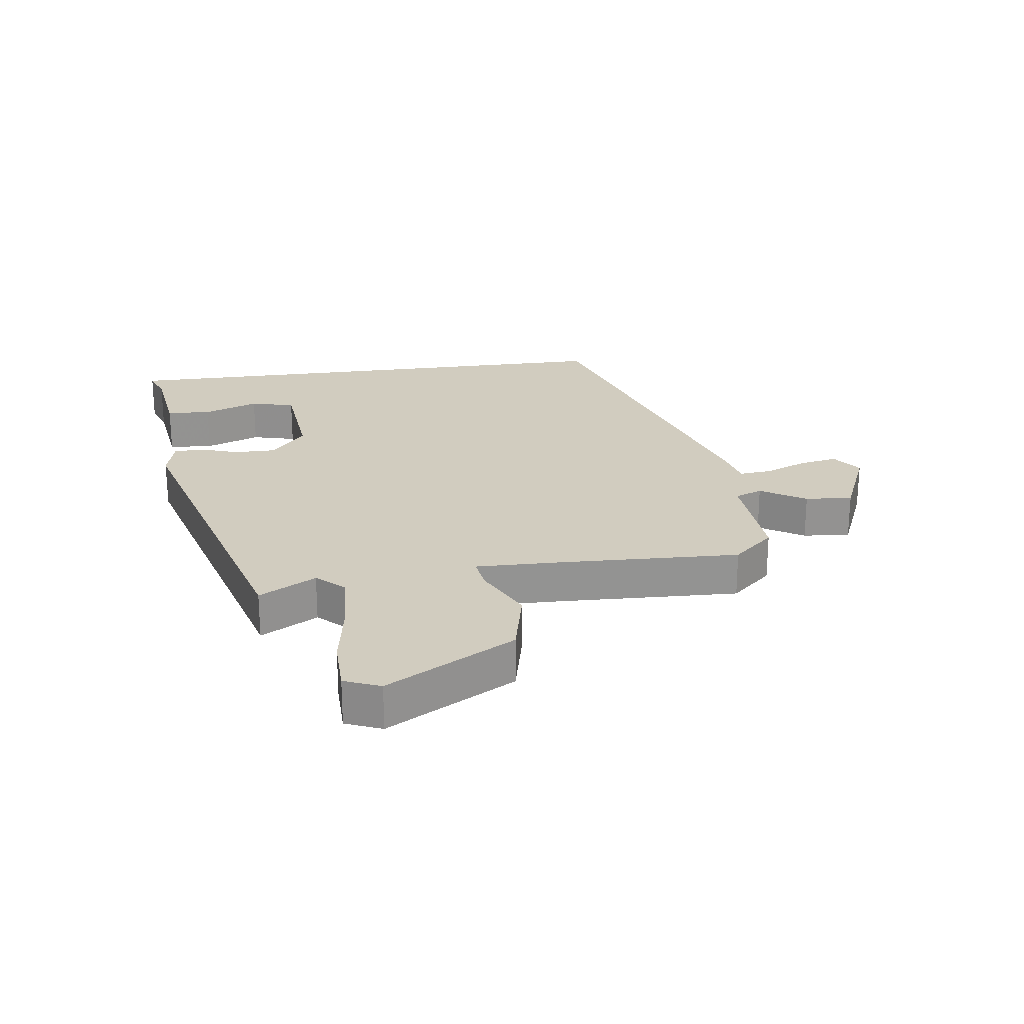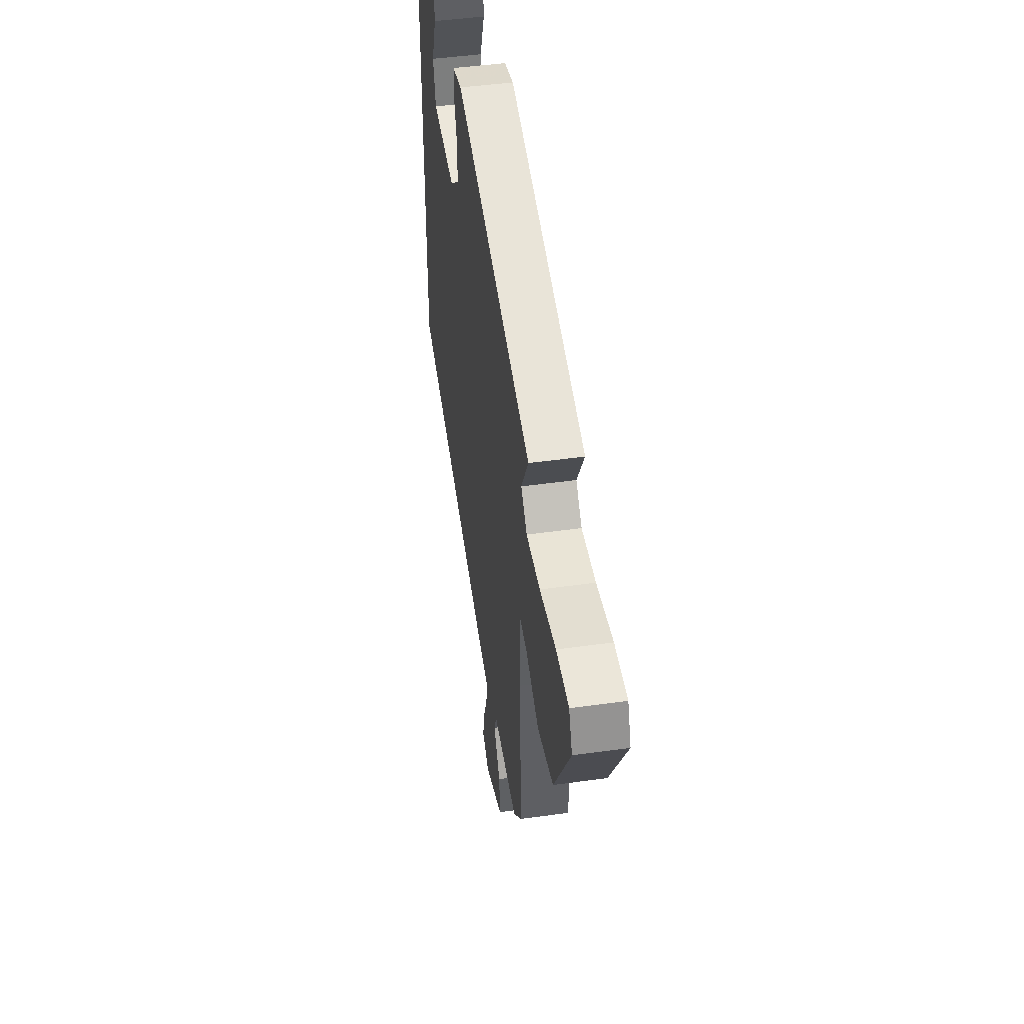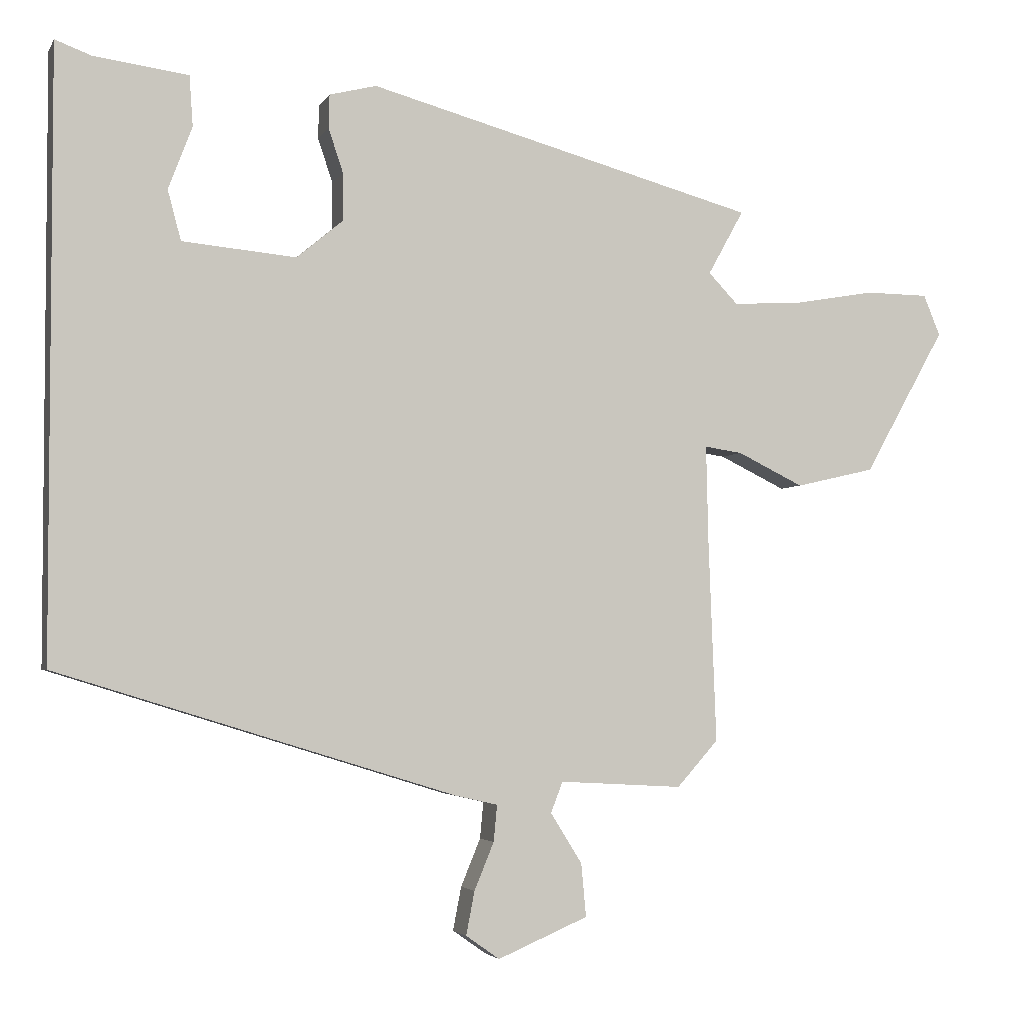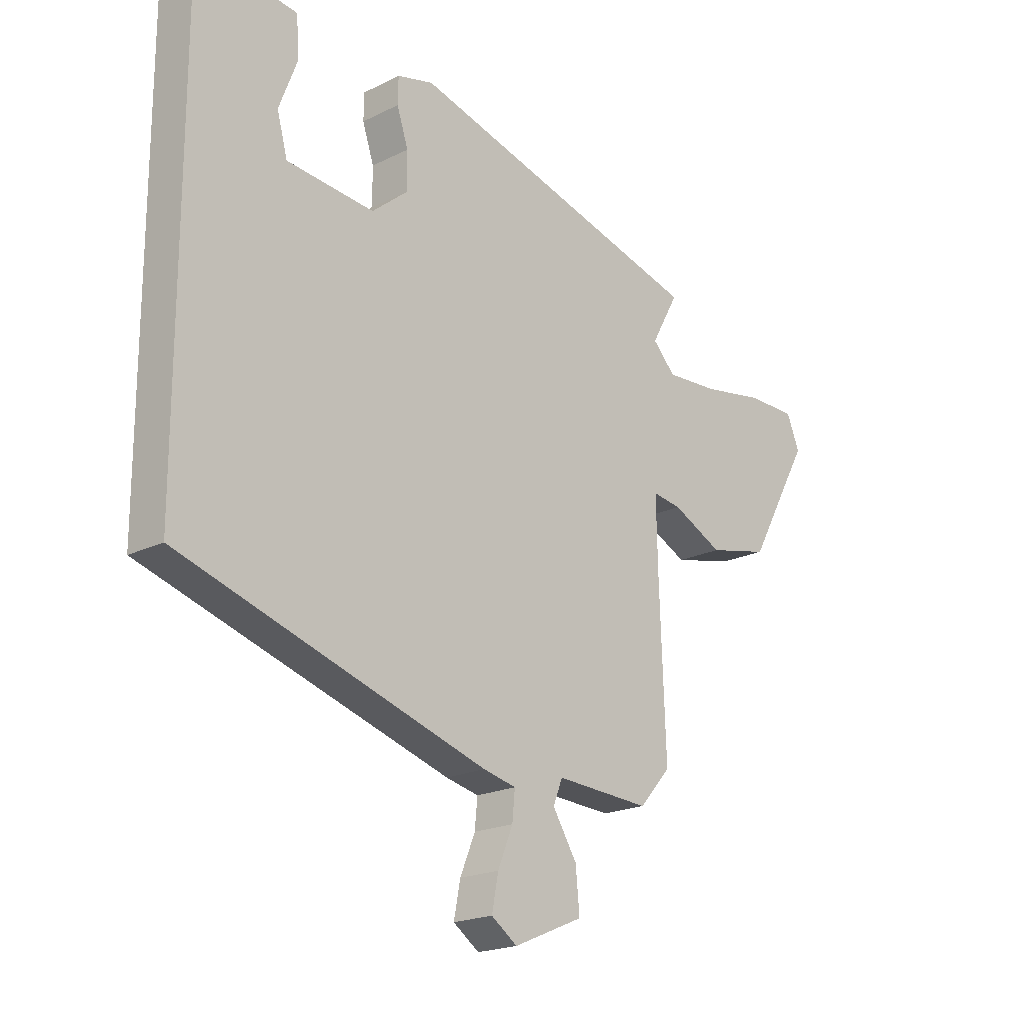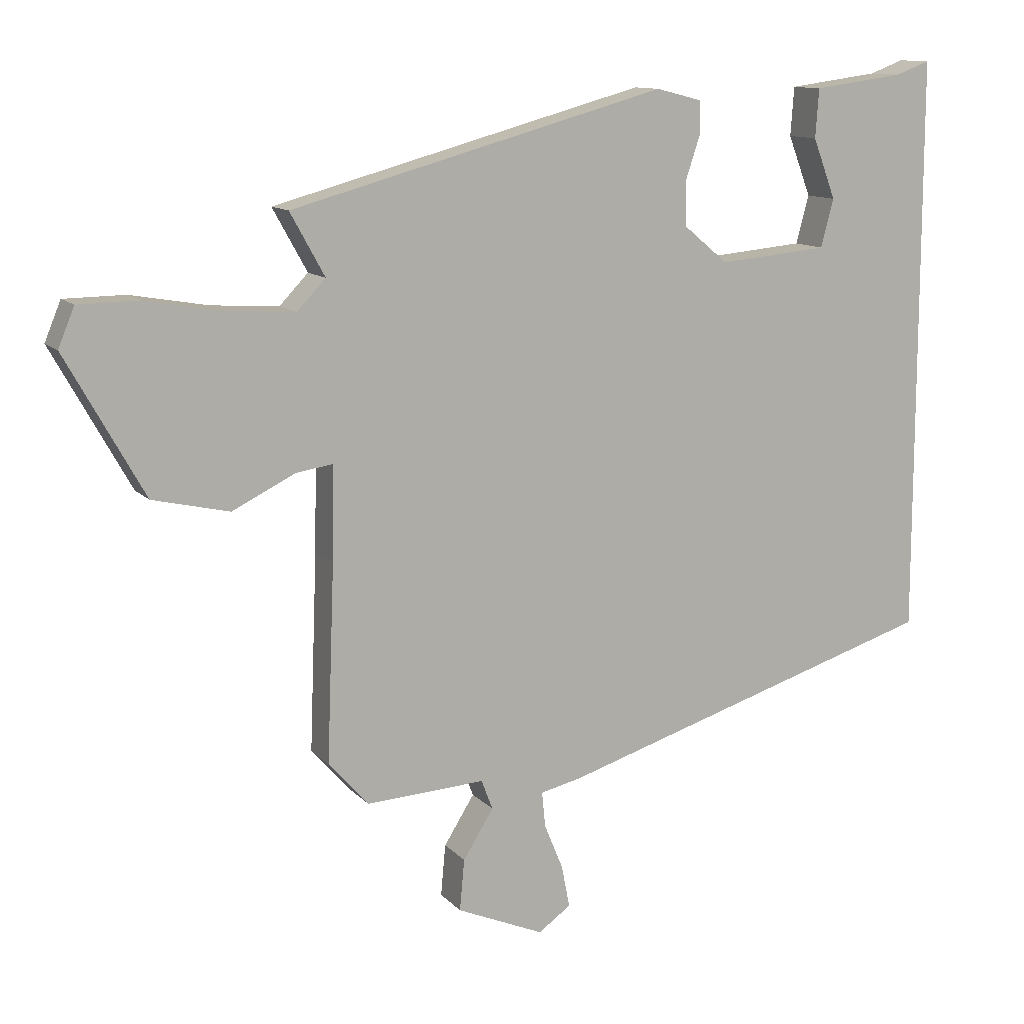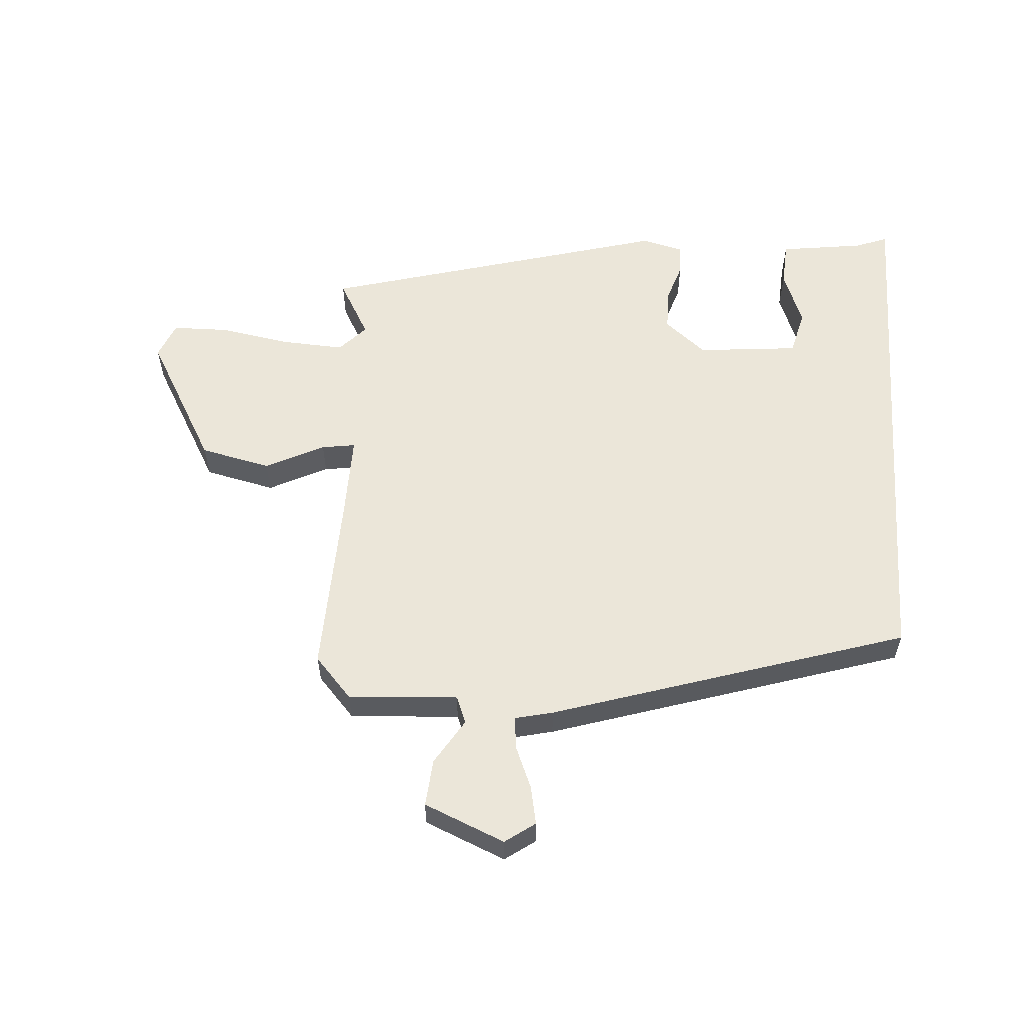
<metadata>
{"format":"obj","ext":"obj","renderer":"f3d","projection":"perspective","resolution":1024,"background":"white","views":[{"elev":23.8,"azim":82.1,"up":"+Y"},{"elev":46.3,"azim":80.9,"up":"+Z"},{"elev":-3.4,"azim":-16.7,"up":"+Z"},{"elev":-20.0,"azim":-47.5,"up":"+Z"},{"elev":11.7,"azim":155.3,"up":"+Z"},{"elev":57.6,"azim":-176.2,"up":"+Y"}]}
</metadata>
<code>
v -0.5 0.07 -0.301
v -0.5 0.07 0.557
v -0.449 0.07 0.538
v -0.314 0.07 0.52
v -0.309 0.07 0.448
v -0.343 0.07 0.359
v -0.324 0.07 0.288
v -0.162 0.07 0.273
v -0.096 0.07 0.328
v -0.096 0.07 0.395
v -0.117 0.07 0.458
v -0.116 0.07 0.506
v -0.049 0.07 0.523
v 0.506 0.07 0.371
v 0.455 0.07 0.279
v 0.497 0.07 0.235
v 0.596 0.07 0.241
v 0.711 0.07 0.261
v 0.801 0.07 0.26
v 0.825 0.07 0.202
v 0.709 0.07 -0.005
v 0.596 0.07 -0.031
v 0.502 0.07 0.015
v 0.448 0.07 0.023
v 0.451 0.07 -0.116
v 0.462 0.07 -0.405
v 0.403 0.07 -0.471
v 0.227 0.07 -0.461
v 0.21 0.07 -0.505
v 0.255 0.07 -0.577
v 0.262 0.07 -0.653
v 0.133 0.07 -0.708
v 0.085 0.07 -0.674
v 0.097 0.07 -0.612
v 0.125 0.07 -0.544
v 0.13 0.07 -0.492
v 0.069 0.07 -0.478
v -0.5 0 -0.301
v -0.5 0 0.557
v -0.449 0 0.538
v -0.314 0 0.52
v -0.309 0 0.448
v -0.343 0 0.359
v -0.324 0 0.288
v -0.162 0 0.273
v -0.096 0 0.328
v -0.096 0 0.395
v -0.117 0 0.458
v -0.116 0 0.506
v -0.049 0 0.523
v 0.506 0 0.371
v 0.455 0 0.279
v 0.497 0 0.235
v 0.596 0 0.241
v 0.711 0 0.261
v 0.801 0 0.26
v 0.825 0 0.202
v 0.709 0 -0.005
v 0.596 0 -0.031
v 0.502 0 0.015
v 0.448 0 0.023
v 0.451 0 -0.116
v 0.462 0 -0.405
v 0.403 0 -0.471
v 0.227 0 -0.461
v 0.21 0 -0.505
v 0.255 0 -0.577
v 0.262 0 -0.653
v 0.133 0 -0.708
v 0.085 0 -0.674
v 0.097 0 -0.612
v 0.125 0 -0.544
v 0.13 0 -0.492
v 0.069 0 -0.478
f 36 37 1 2
f 33 34 35
f 32 33 35
f 31 32 35
f 30 31 35
f 29 30 35
f 28 29 35 36
f 25 26 27 28
f 24 25 28 36
f 21 22 23
f 20 21 23
f 19 20 23
f 18 19 23
f 17 18 23
f 16 17 23 24
f 15 16 24 36
f 13 14 15
f 12 13 15
f 11 12 15
f 10 11 15
f 9 10 15 36
f 3 4 5 6
f 3 6 7
f 2 3 7
f 36 2 7
f 8 9 36
f 7 8 36
f 39 38 74 73
f 72 71 70
f 72 70 69
f 72 69 68
f 72 68 67
f 72 67 66
f 73 72 66 65
f 65 64 63 62
f 73 65 62 61
f 60 59 58
f 60 58 57
f 60 57 56
f 60 56 55
f 60 55 54
f 61 60 54 53
f 73 61 53 52
f 52 51 50
f 52 50 49
f 52 49 48
f 52 48 47
f 73 52 47 46
f 43 42 41 40
f 44 43 40
f 44 40 39
f 44 39 73
f 73 46 45
f 73 45 44
f 1 38 39 2
f 2 39 40 3
f 3 40 41 4
f 4 41 42 5
f 5 42 43 6
f 6 43 44 7
f 7 44 45 8
f 8 45 46 9
f 9 46 47 10
f 10 47 48 11
f 11 48 49 12
f 12 49 50 13
f 13 50 51 14
f 14 51 52 15
f 15 52 53 16
f 16 53 54 17
f 17 54 55 18
f 18 55 56 19
f 19 56 57 20
f 20 57 58 21
f 21 58 59 22
f 22 59 60 23
f 23 60 61 24
f 24 61 62 25
f 25 62 63 26
f 26 63 64 27
f 27 64 65 28
f 28 65 66 29
f 29 66 67 30
f 30 67 68 31
f 31 68 69 32
f 32 69 70 33
f 33 70 71 34
f 34 71 72 35
f 35 72 73 36
f 36 73 74 37
f 37 74 38 1

</code>
